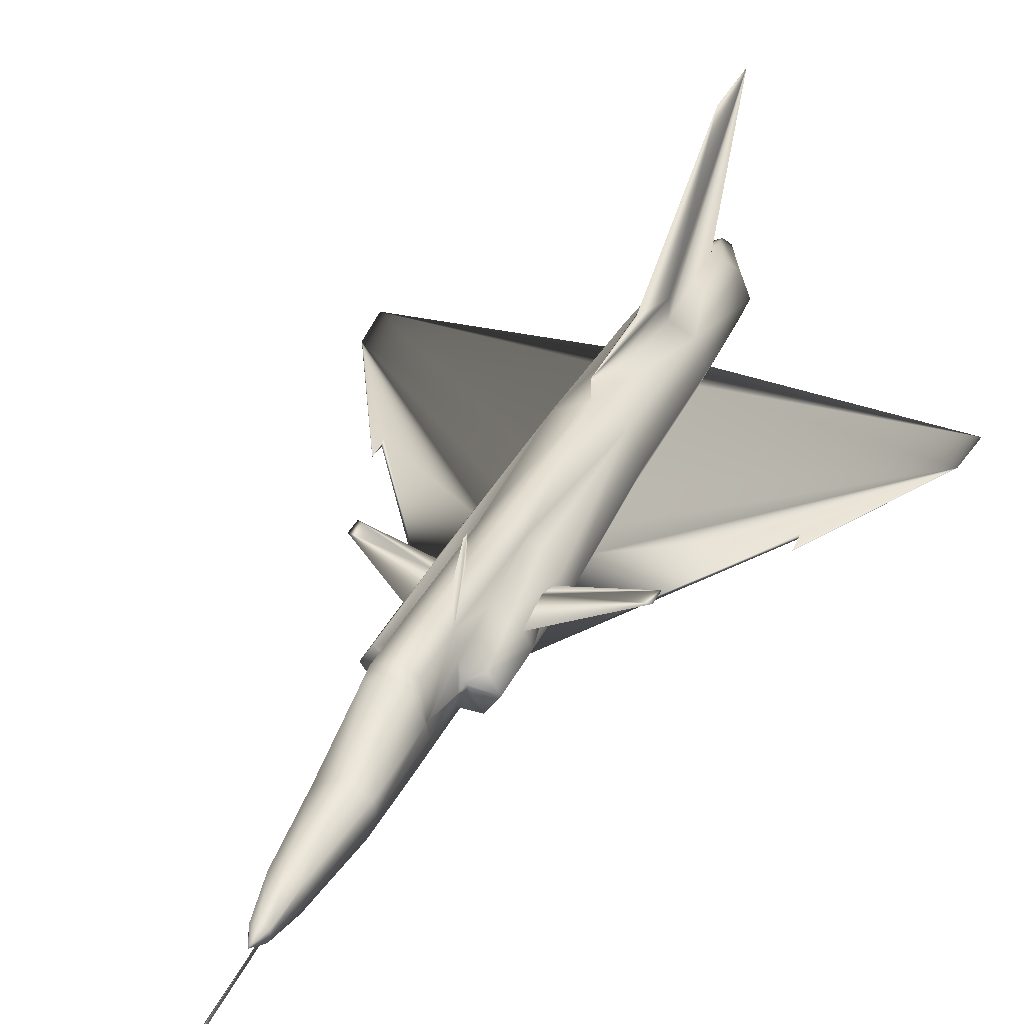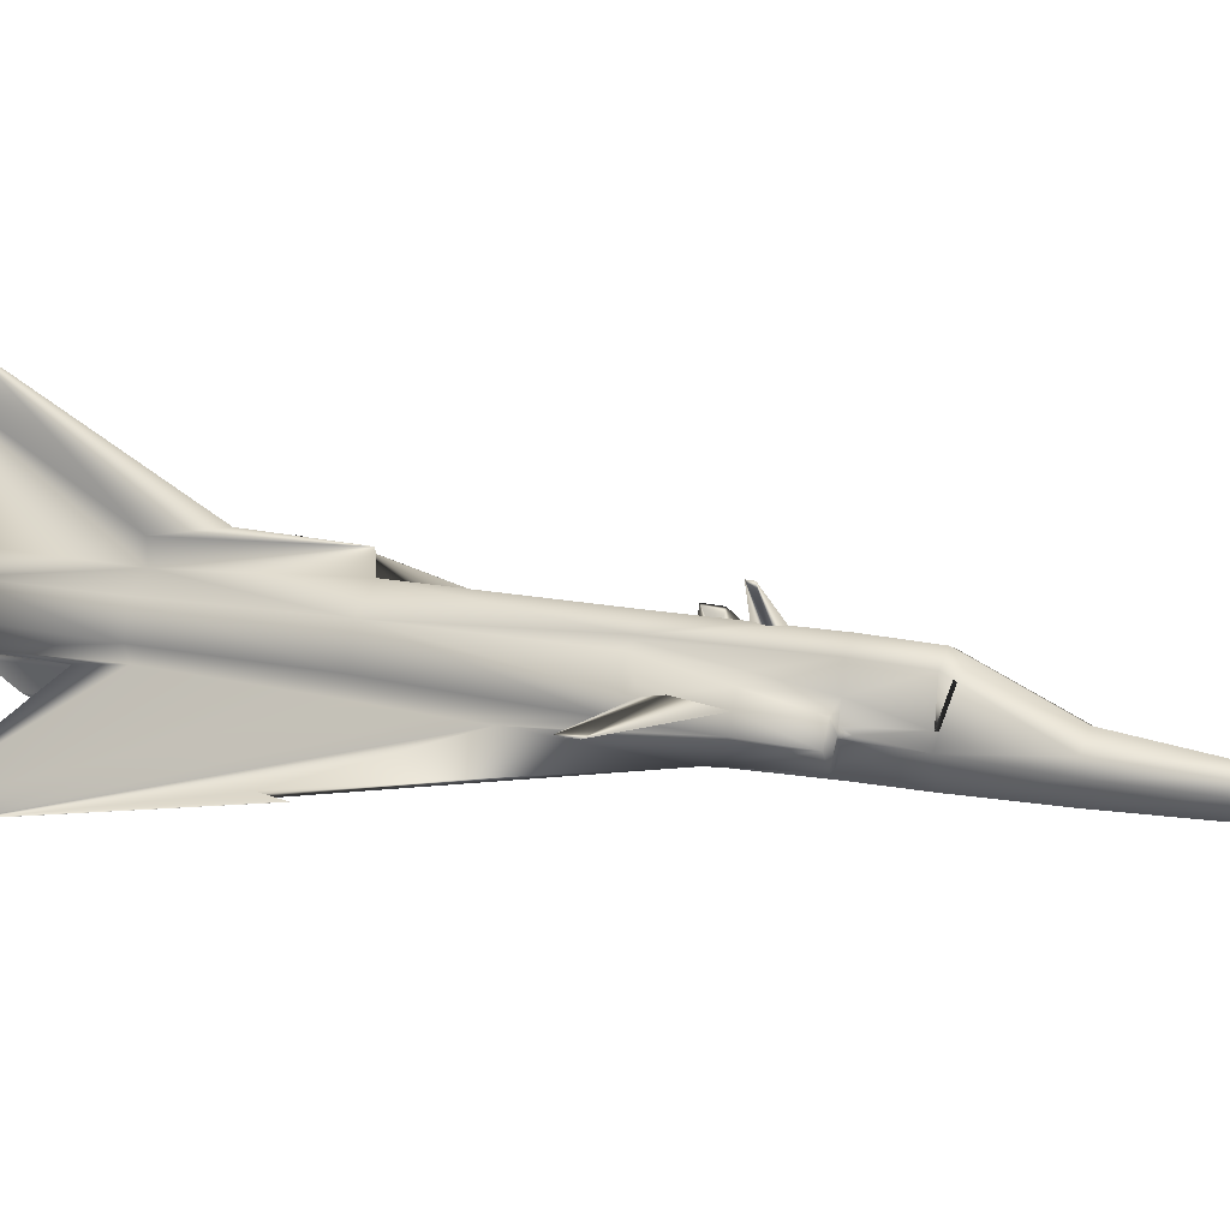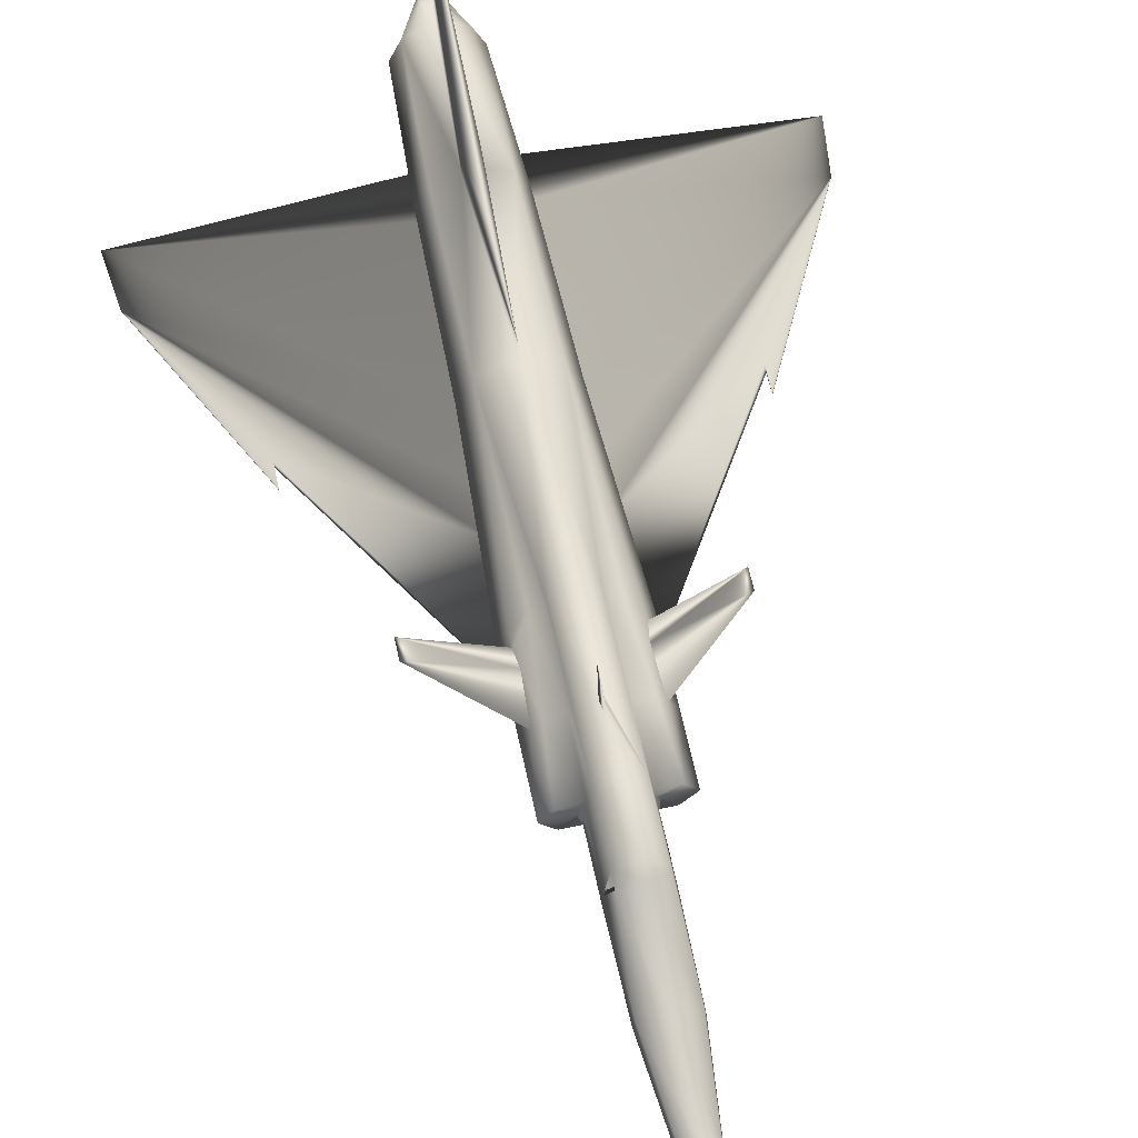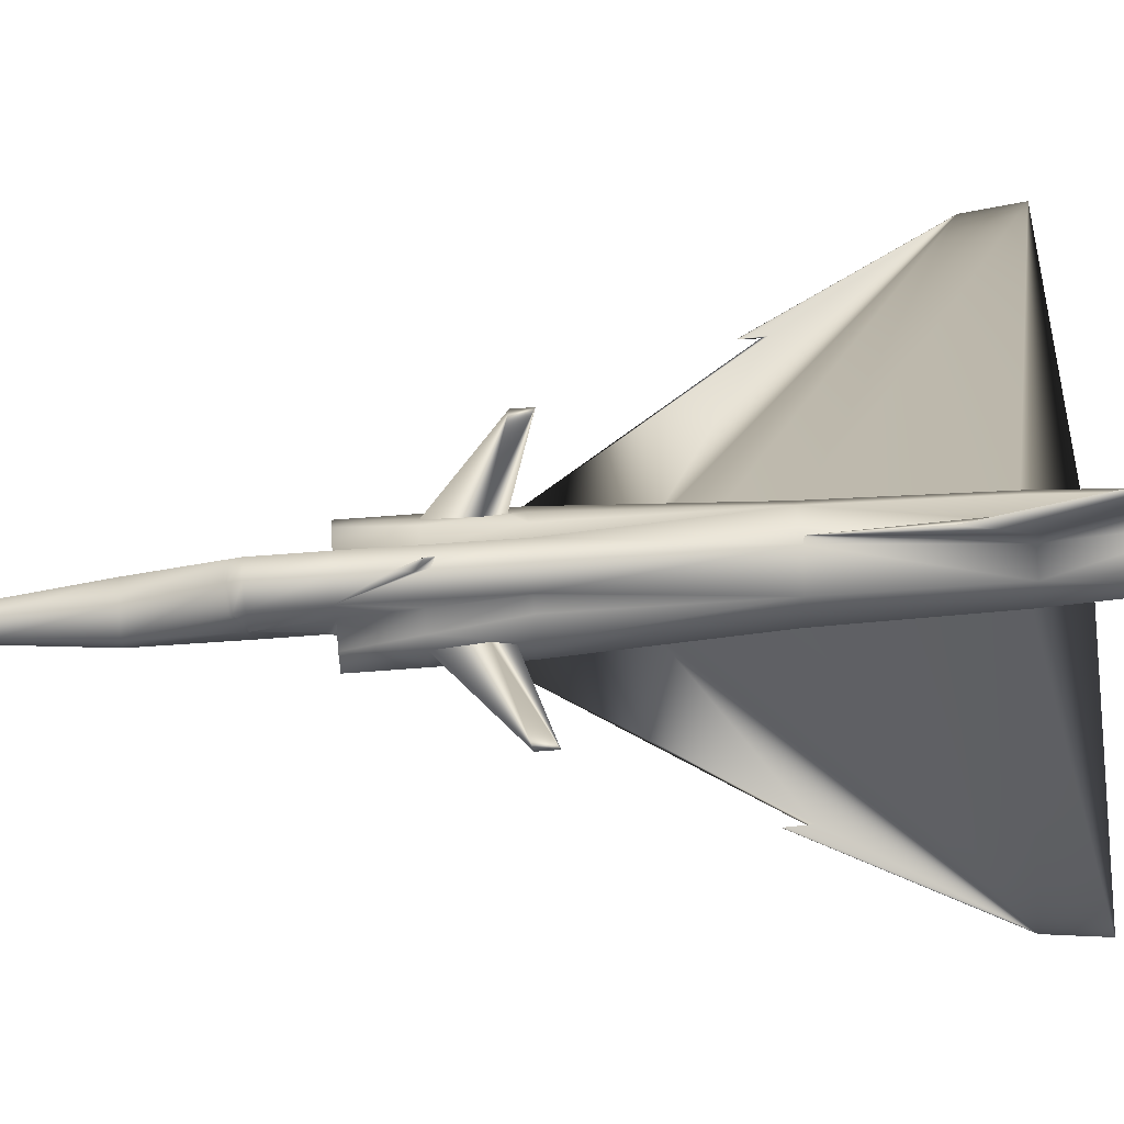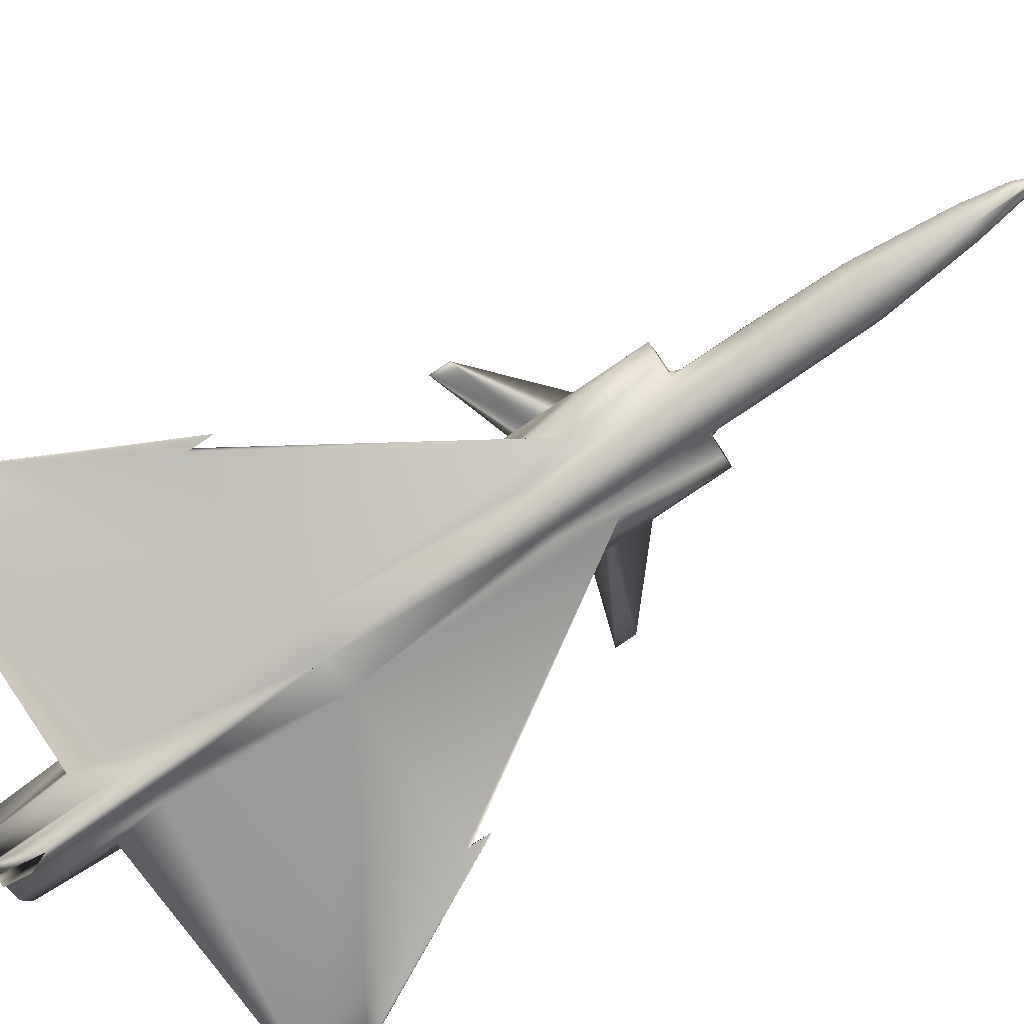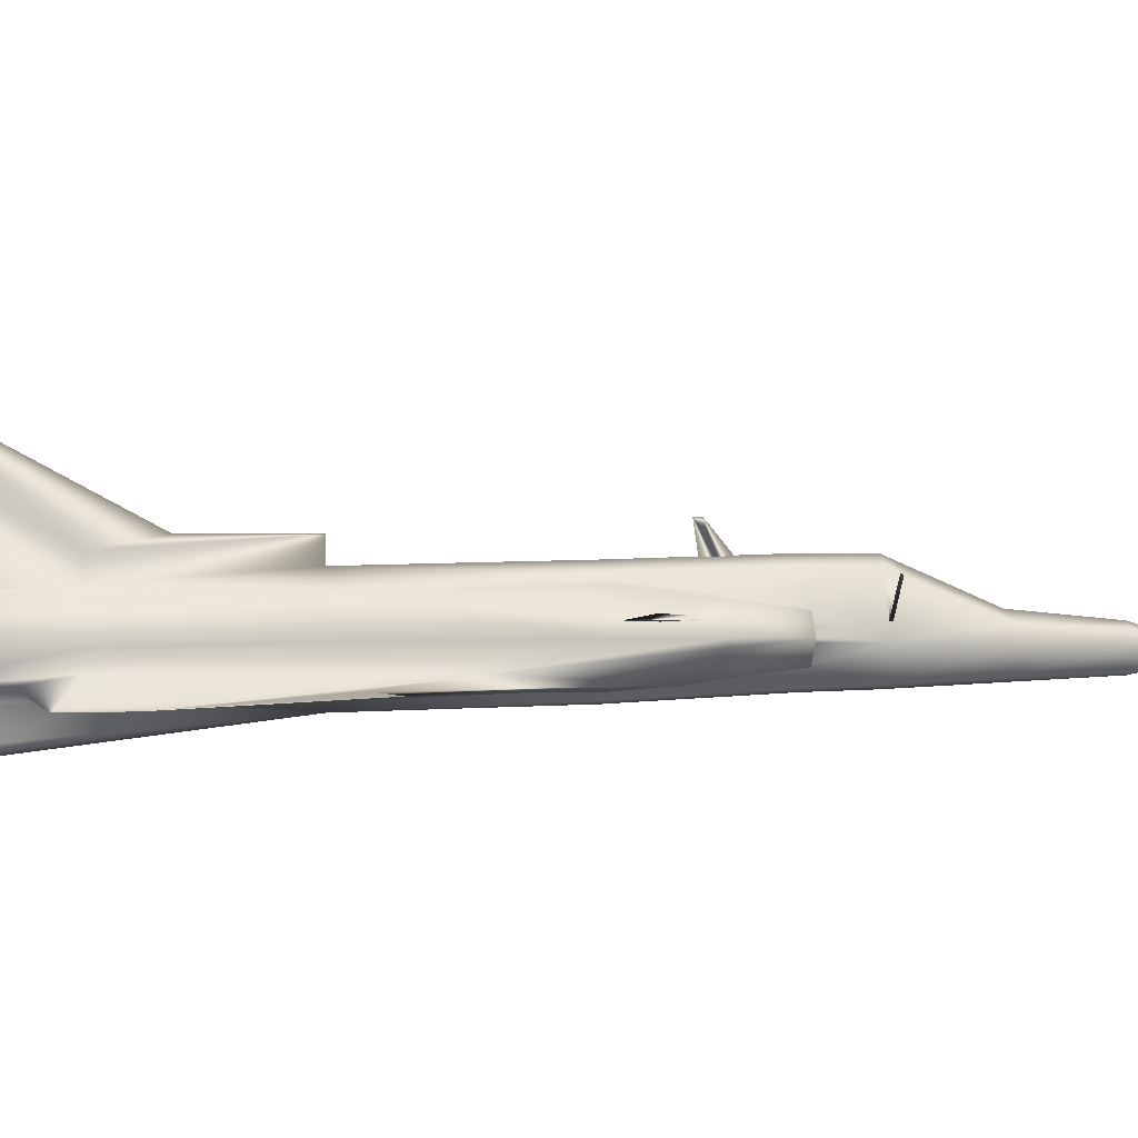
<metadata>
{"format":"obj","ext":"obj","renderer":"f3d","projection":"perspective","resolution":1024,"background":"white","views":[{"elev":34.0,"azim":-157.9,"up":"+Y"},{"elev":20.4,"azim":112.1,"up":"+Y"},{"elev":65.1,"azim":167.7,"up":"+Y"},{"elev":74.0,"azim":-94.2,"up":"+Y"},{"elev":-79.9,"azim":124.0,"up":"+Y"},{"elev":0.2,"azim":78.6,"up":"+Y"}]}
</metadata>
<code>
v 0.2664 0.09297 0.1105
v 0.2664 0.1043 0.1482
v 0.2788 0.09822 0.148
v 0.273 0.08979 0.1106
v 0.2802 0.08813 0.1485
v 0.2664 0.1119 0.2275
v 0.2868 0.1018 0.2272
v 0.2884 0.08979 0.2275
v 0.2357 0.06731 0.4365
v 0.1071 0.06713 0.6397
v 0.1071 0.07008 0.6445
v 0.2878 0.1046 0.3043
v 0.2895 0.09203 0.307
v 0.231 0.07486 0.5573
v 0.03049 0.06347 0.774
v 0.2664 0.1458 0.3597
v 0.2664 0.1446 0.3982
v 0.2835 0.1376 0.3603
v 0.2855 0.1225 0.4146
v 0.2864 0.1159 0.3603
v 0.1071 0.06713 0.6232
v 0.2481 0.07787 0.36
v 0.2434 0.09203 0.3603
v 0.2434 0.09203 0.307
v 0.2664 0.1677 0.4174
v 0.2647 0.1434 0.4101
v 0.2664 0.1677 0.4239
v 0.2664 0.1439 0.4203
v 0.2489 0.1336 0.4813
v 0.2664 0.1421 0.4804
v 0.2494 0.1376 0.3603
v 0.2451 0.1047 0.307
v 0.2451 0.1046 0.3043
v 0.2489 0.1328 0.2963
v 0.249 0.1339 0.2987
v 0.2664 0.1414 0.2965
v 0.2438 0.09545 0.3523
v 0.2444 0.09952 0.3603
v 0.2465 0.1159 0.3603
v 0.2955 0.128 0.4816
v 0.3013 0.1188 0.4146
v 0.3083 0.1074 0.4146
v 0.306 0.1112 0.3603
v 0.2844 0.1306 0.4813
v 0.284 0.1336 0.4813
v 0.2955 0.1238 0.6462
v 0.2245 0.1074 0.4694
v 0.1567 0.1074 0.4914
v 0.2233 0.1053 0.4535
v 0.1567 0.1074 0.475
v 0.3158 0.09527 0.4804
v 0.3076 0.09474 0.6462
v 0.3083 0.1074 0.4809
v 0.2995 0.07527 0.6462
v 0.3019 0.07497 0.5941
v 0.2664 0.1383 0.6465
v 0.2245 0.1074 0.4146
v 0.2264 0.1104 0.4536
v 0.2943 0.1169 0.7904
v 0.3048 0.09144 0.7904
v 0.2986 0.07639 0.7904
v 0.2899 0.1115 0.9073
v 0.2733 0.1273 0.7901
v 0.2994 0.08872 0.9068
v 0.2903 0.06689 0.9068
v 0.2938 0.0686 0.832
v 0.2741 0.1176 0.933
v 0.2664 0.1232 0.907
v 0.2664 0.1167 0.9068
v 0.2664 0.1216 0.9331
v 0.2269 0.1112 0.3603
v 0.2171 0.09527 0.3603
v 0.2171 0.09527 0.4146
v 0.2245 0.1074 0.4809
v 0.2374 0.128 0.4816
v 0.2316 0.1188 0.4146
v 0.2664 0.1572 0.6465
v 0.2664 0.1572 0.7372
v 0.2736 0.1471 0.79
v 0.2664 0.2477 0.907
v 0.2664 0.2477 0.975
v 0.2374 0.1238 0.6462
v 0.2209 0.08967 0.4146
v 0.2474 0.1225 0.4146
v 0.2484 0.1306 0.4813
v 0.2171 0.09527 0.4804
v 0.2391 0.0686 0.832
v 0.2343 0.07639 0.7904
v 0.025 0.06347 0.8206
v 0.231 0.07497 0.5941
v 0.2333 0.07527 0.6462
v 0.2291 0.07775 0.3603
v 0.5079 0.06347 0.8206
v 0.5024 0.06347 0.774
v 0.3018 0.07486 0.5573
v 0.312 0.08967 0.4146
v 0.3158 0.09527 0.4146
v 0.2972 0.06731 0.4365
v 0.3037 0.07775 0.3603
v 0.3158 0.09527 0.3603
v 0.2593 0.1471 0.79
v 0.2595 0.1273 0.7901
v 0.3096 0.1053 0.4535
v 0.3083 0.1074 0.4694
v 0.3064 0.1104 0.4536
v 0.3762 0.1074 0.4914
v 0.3762 0.1074 0.475
v 0.2878 0.1047 0.307
v 0.289 0.09545 0.3523
v 0.2885 0.09952 0.3603
v 0.2385 0.1169 0.7904
v 0.2588 0.1176 0.933
v 0.243 0.1115 0.9073
v 0.2664 0.1404 0.2941
v 0.2838 0.1339 0.2987
v 0.2682 0.1434 0.4101
v 0.2335 0.08872 0.9068
v 0.228 0.09144 0.7904
v 0.2253 0.09474 0.6462
v 0.2895 0.09203 0.3603
v 0.2848 0.07787 0.36
v 0.4257 0.06713 0.6232
v 0.4257 0.06713 0.6397
v 0.4257 0.07008 0.6445
v 0.2598 0.08979 0.1106
v 0.254 0.09822 0.148
v 0.2593 0.08542 0.1106
v 0.2527 0.08813 0.1485
v 0.2461 0.1018 0.2272
v 0.2445 0.08979 0.2275
v 0.2451 0.1048 0.307
v 0.284 0.1328 0.2963
v 0.2664 0.1458 0.3068
v 0.2835 0.1376 0.3069
v 0.2494 0.1376 0.3069
v 0.2878 0.1048 0.307
v 0.2664 0.08542 0.09539
v 0.2615 0.07905 0.1103
v 0.2664 0.07928 0.1077
v 0.2654 0.0781 0.1104
v 0.2663 0.07197 0.025
v 0.2653 0.07379 0.025
v 0.2663 0.07509 0.025
v 0.2664 0.07663 0.1167
v 0.2736 0.08542 0.1106
v 0.2714 0.07905 0.1103
v 0.2675 0.0781 0.1104
v 0.2664 0.05521 0.907
v 0.2753 0.05952 0.907
v 0.2664 0.08872 0.9068
v 0.2915 0.09804 0.3603
v 0.2923 0.09569 0.3603
v 0.2919 0.09321 0.3603
v 0.2666 0.07509 0.025
v 0.2676 0.07379 0.025
v 0.2666 0.07197 0.025
v 0.2425 0.06689 0.9068
v 0.2576 0.05952 0.907
v 0.241 0.09321 0.3603
v 0.2406 0.09569 0.3603
v 0.2414 0.09804 0.3603
v 0.2955 0.06565 0.6462
v 0.2859 0.06317 0.4816
v 0.2883 0.06595 0.7904
v 0.2752 0.05952 0.7901
v 0.2664 0.05143 0.6465
v 0.247 0.06317 0.4816
v 0.2532 0.06264 0.4807
v 0.252 0.06607 0.3067
v 0.2664 0.06276 0.3068
v 0.2664 0.06129 0.3597
v 0.2526 0.06441 0.3597
v 0.2797 0.06264 0.4807
v 0.2374 0.06565 0.6462
v 0.2576 0.05952 0.7901
v 0.2445 0.06595 0.7904
v 0.2664 0.05521 0.4804
v 0.2548 0.05786 0.4806
v 0.2752 0.05497 0.907
v 0.2746 0.03656 0.8327
v 0.2664 0.025 0.8617
v 0.2747 0.03686 0.8798
v 0.2803 0.06441 0.3597
v 0.2808 0.06607 0.3067
v 0.2781 0.05786 0.4806
v 0.2664 0.06654 0.2275
v 0.4257 0.06536 0.6445
v 0.2511 0.07008 0.2275
v 0.2664 0.07031 0.1482
v 0.2818 0.07008 0.2275
v 0.2582 0.03656 0.8327
v 0.2582 0.03686 0.8798
v 0.2577 0.05497 0.907
v 0.2748 0.07226 0.1482
v 0.1071 0.06536 0.6445
v 0.2581 0.07226 0.1482
f 1 2 3
f 4 3 5
f 2 6 7
f 3 7 8
f 9 10 11
f 7 12 13
f 14 9 11
f 15 14 11
f 16 17 18
f 18 19 20
f 11 21 15
f 11 10 21
f 22 23 24
f 25 17 26
f 27 25 26
f 26 28 27
f 29 30 28
f 31 29 28
f 24 32 33
f 34 35 36
f 37 38 39
f 23 37 32
f 40 41 19
f 41 42 43
f 44 45 46
f 40 44 46
f 47 48 49
f 49 48 50
f 51 46 52
f 53 46 51
f 52 54 55
f 45 56 46
f 30 56 45
f 49 50 57
f 50 58 57
f 59 60 52
f 61 54 52
f 62 59 63
f 62 64 60
f 65 66 61
f 67 62 68
f 69 67 70
f 62 67 69
f 48 58 50
f 48 47 58
f 71 72 73
f 74 75 76
f 63 59 46
f 63 56 77
f 77 78 79
f 79 78 80
f 79 80 81
f 68 63 81
f 63 79 81
f 82 75 74
f 83 72 9
f 84 85 29
f 84 39 71
f 73 72 83
f 73 86 74
f 87 88 89
f 15 90 14
f 15 91 90
f 72 92 9
f 14 83 9
f 90 86 73
f 88 91 15
f 93 94 54
f 95 96 97
f 98 96 95
f 98 99 100
f 81 101 102
f 55 54 94
f 95 55 94
f 81 102 68
f 81 80 101
f 80 78 101
f 93 61 66
f 101 78 77
f 42 103 104
f 96 100 97
f 41 43 20
f 18 45 44
f 98 100 96
f 53 40 46
f 104 105 42
f 42 97 100
f 105 104 106
f 107 105 106
f 42 105 107
f 42 107 103
f 107 106 103
f 103 106 104
f 13 108 109
f 101 77 56
f 108 20 110
f 56 82 111
f 69 112 113
f 114 36 115
f 12 108 13
f 17 116 28
f 28 30 45
f 27 28 116
f 116 25 27
f 116 17 25
f 70 112 69
f 70 68 113
f 117 118 88
f 111 118 117
f 68 102 111
f 118 119 91
f 82 119 118
f 29 56 30
f 82 56 29
f 13 120 121
f 86 90 91
f 86 82 74
f 119 82 86
f 82 85 75
f 82 29 85
f 122 123 124
f 94 122 124
f 124 95 94
f 124 98 95
f 124 123 98
f 125 126 2
f 127 128 126
f 126 129 6
f 128 130 129
f 71 57 76
f 130 24 33
f 85 84 76
f 39 84 31
f 31 17 16
f 131 32 39
f 6 114 132
f 133 16 18
f 134 18 20
f 131 135 35
f 35 135 133
f 33 34 129
f 7 132 12
f 36 133 134
f 115 134 136
f 129 34 114
f 135 31 16
f 137 138 127
f 137 139 140
f 137 127 125
f 137 125 1
f 141 142 143
f 142 141 144
f 143 142 140
f 1 4 137
f 4 145 137
f 145 146 137
f 146 147 139
f 148 149 65
f 65 64 150
f 64 62 150
f 62 69 150
f 151 110 20
f 152 151 43
f 120 153 99
f 154 155 156
f 147 144 156
f 139 147 155
f 121 120 99
f 150 157 158
f 150 117 157
f 150 113 117
f 150 69 113
f 152 100 99
f 152 99 153
f 159 92 160
f 92 72 160
f 92 23 22
f 92 159 23
f 72 71 161
f 71 39 38
f 98 162 163
f 164 165 166
f 66 65 149
f 37 161 38
f 37 160 161
f 37 159 160
f 37 23 159
f 167 9 92
f 22 168 167
f 92 22 167
f 164 162 94
f 66 164 93
f 169 22 24
f 170 171 172
f 163 121 99
f 163 173 121
f 167 174 9
f 99 98 163
f 153 120 109
f 174 166 175
f 176 175 158
f 89 15 174
f 152 153 109
f 89 176 87
f 151 152 109
f 110 151 109
f 171 177 178
f 165 149 179
f 165 180 166
f 180 181 166
f 181 180 182
f 177 166 178
f 178 166 174
f 121 183 184
f 185 166 177
f 162 166 185
f 162 185 173
f 173 163 162
f 173 185 183
f 186 170 169
f 162 187 94
f 188 169 24
f 189 186 188
f 187 122 94
f 187 123 122
f 168 178 174
f 183 185 177
f 184 183 171
f 13 121 184
f 190 184 170
f 8 13 184
f 174 167 168
f 98 123 187
f 187 162 98
f 191 192 193
f 166 191 175
f 166 181 191
f 192 191 181
f 194 190 186
f 22 172 178
f 169 172 22
f 5 8 190
f 15 195 174
f 15 21 195
f 21 10 195
f 195 10 9
f 9 174 195
f 146 194 189
f 145 5 194
f 196 188 130
f 140 144 189
f 138 196 128
f 148 158 193
f 193 158 148
f 34 35 131
f 33 32 131
f 132 115 136
f 12 108 136
f 148 149 179
f 179 149 148
f 148 193 192
f 181 192 193
f 148 179 182
f 181 182 179
f 1 3 4
f 4 5 145
f 2 7 3
f 3 8 5
f 7 13 8
f 31 28 26
f 31 26 17
f 34 36 114
f 37 39 32
f 23 32 24
f 40 19 44
f 52 55 51
f 59 52 46
f 61 52 60
f 62 63 68
f 62 60 59
f 65 61 60
f 65 60 64
f 67 68 70
f 71 73 57
f 74 76 57
f 74 57 58
f 74 58 47
f 63 46 56
f 63 77 79
f 84 29 31
f 84 71 76
f 73 74 47
f 73 47 49
f 73 49 57
f 90 73 83
f 90 83 14
f 88 15 89
f 93 54 61
f 95 97 51
f 95 51 55
f 42 104 53
f 42 53 51
f 42 51 97
f 41 20 19
f 18 44 19
f 104 42 41
f 104 41 40
f 104 40 53
f 42 100 43
f 13 109 120
f 101 56 102
f 108 110 109
f 56 111 102
f 114 115 132
f 17 28 45
f 17 45 18
f 70 113 112
f 117 88 87
f 117 87 157
f 111 117 113
f 68 111 113
f 118 91 88
f 82 118 111
f 86 91 119
f 125 2 1
f 127 126 125
f 126 6 2
f 128 129 126
f 130 33 129
f 85 76 75
f 131 39 31
f 131 31 135
f 6 132 7
f 133 18 134
f 134 20 108
f 134 108 136
f 35 133 36
f 36 134 115
f 129 114 6
f 135 16 133
f 137 140 138
f 142 144 140
f 143 140 139
f 146 139 137
f 148 65 150
f 151 20 43
f 152 43 100
f 147 156 155
f 139 155 154
f 150 158 148
f 72 161 160
f 71 38 161
f 164 166 162
f 66 149 165
f 66 165 164
f 164 94 93
f 170 172 169
f 174 175 176
f 176 158 157
f 176 157 87
f 89 174 176
f 171 178 172
f 165 179 182
f 165 182 180
f 173 183 121
f 186 169 188
f 188 24 130
f 189 188 196
f 183 177 171
f 184 171 170
f 190 170 186
f 8 184 190
f 191 193 158
f 191 158 175
f 194 186 189
f 22 178 168
f 5 190 194
f 146 189 144
f 146 144 147
f 145 194 146
f 196 130 128
f 140 189 196
f 140 196 138
f 138 128 127
f 34 131 32
f 34 32 33
f 33 131 35
f 33 35 34
f 132 136 108
f 132 108 12
f 12 136 115
f 12 115 132
f 148 192 181
f 181 193 148
f 148 182 181
f 181 179 148

</code>
